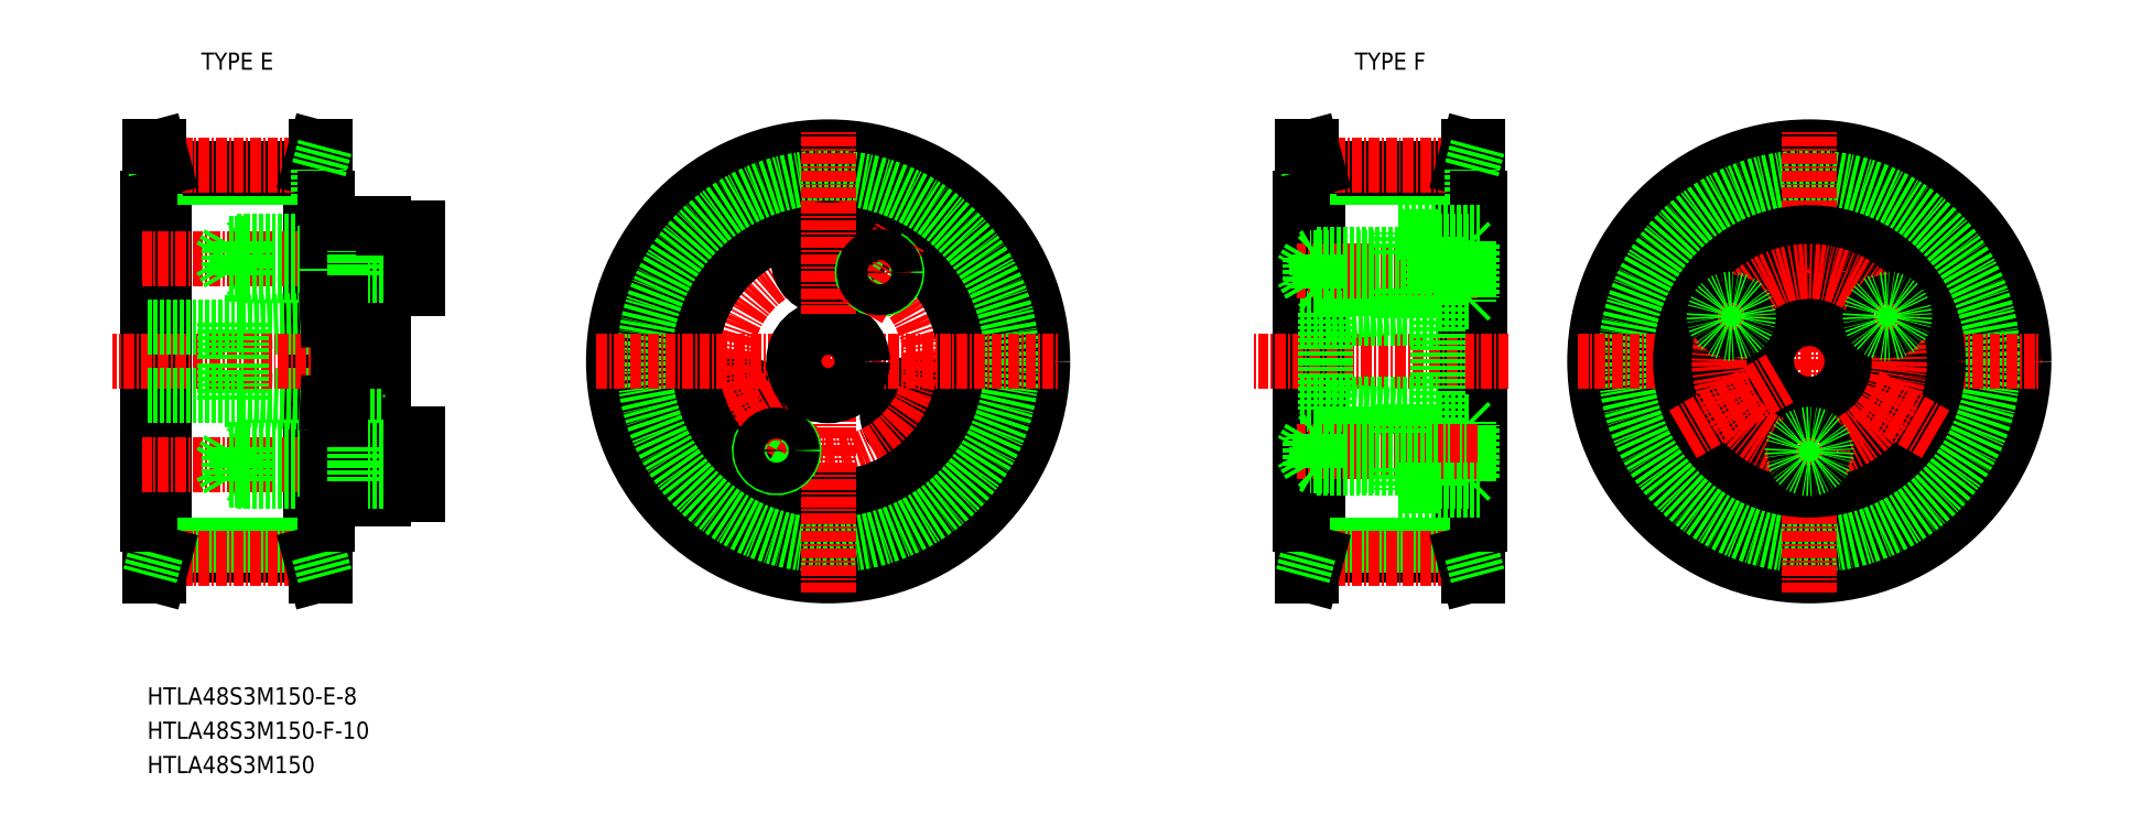
<metadata>
{"format":"dxf","ext":"dxf","renderer":"ezdxf+matplotlib","layout":"modelspace","background":"white","min_lineweight":24,"dpi":150}
</metadata>
<code>
0
SECTION
2
ENTITIES
0
TEXT
8
0
10
8505
20
3774
30
0
40
2
1
HTLA48S3M150-E-8
7
MISUMI
0
LINE
8
0
10
8533
20
3805
30
0
11
8533
21
3814
31
0
0
LINE
8
0
10
8528
20
3804
30
0
11
8528
21
3809
31
0
0
LINE
8
0
10
8506
20
3789
30
0
11
8506
21
3839
31
0
0
LINE
8
0
10
8507
20
3839
30
0
11
8507
21
3789
31
0
0
LINE
8
0
10
8525
20
3789
30
0
11
8525
21
3839
31
0
0
LINE
8
0
10
8526
20
3839
30
0
11
8526
21
3789
31
0
0
LINE
8
0
10
8524
20
3791
30
0
11
8524
21
3836
31
0
0
LINE
8
0
10
8526
20
3795
30
0
11
8526
21
3833
31
0
0
LINE
8
0
10
8507
20
3791
30
0
11
8507
21
3836
31
0
0
LINE
8
0
10
8505
20
3795
30
0
11
8505
21
3833
31
0
0
LINE
8
CENTER
10
8540
20
3802
30
0
11
8505
21
3802
31
0
0
LINE
8
0
10
8517
20
3800
30
0
11
8526
21
3800
31
0
0
LINE
8
0
10
8526
20
3800
30
0
11
8517
21
3800
31
0
0
LINE
8
0
10
8526
20
3804
30
0
11
8517
21
3804
31
0
0
LINE
8
0
10
8517
20
3803
30
0
11
8526
21
3803
31
0
0
LINE
8
0
10
8507
20
3791
30
0
11
8524
21
3791
31
0
0
LINE
8
0
10
8507
20
3792
30
0
11
8524
21
3792
31
0
0
LINE
8
CENTER
10
8507
20
3791
30
0
11
8524
21
3791
31
0
0
LINE
8
0
10
8506
20
3795
30
0
11
8506
21
3791
31
0
0
LINE
8
0
10
8507
20
3791
30
0
11
8507
21
3789
31
0
0
LINE
8
0
10
8506
20
3789
30
0
11
8507
21
3789
31
0
0
LINE
8
0
10
8506
20
3791
30
0
11
8506
21
3789
31
0
0
LINE
8
0
10
8506
20
3795
30
0
11
8507
21
3795
31
0
0
LINE
8
0
10
8505
20
3795
30
0
11
8506
21
3795
31
0
0
LINE
8
0
10
8517
20
3804
30
0
11
8517
21
3802
31
0
0
LINE
8
0
10
8517
20
3803
30
0
11
8517
21
3802
31
0
0
LINE
8
0
10
8517
20
3800
30
0
11
8517
21
3802
31
0
0
LINE
8
0
10
8517
20
3804
30
0
11
8517
21
3803
31
0
0
LINE
8
0
10
8517
20
3800
30
0
11
8517
21
3802
31
0
0
LINE
8
0
10
8517
20
3800
30
0
11
8517
21
3800
31
0
0
LINE
8
0
10
8515
20
3800
30
0
11
8515
21
3803
31
0
0
LINE
8
0
10
8515
20
3803
30
0
11
8514
21
3802
31
0
0
LINE
8
0
10
8516
20
3804
30
0
11
8516
21
3802
31
0
0
LINE
8
0
10
8515
20
3800
30
0
11
8514
21
3802
31
0
0
LINE
8
0
10
8516
20
3800
30
0
11
8516
21
3802
31
0
0
LINE
8
0
10
8517
20
3800
30
0
11
8516
21
3800
31
0
0
LINE
8
0
10
8517
20
3800
30
0
11
8515
21
3800
31
0
0
LINE
8
0
10
8517
20
3804
30
0
11
8516
21
3804
31
0
0
LINE
8
0
10
8517
20
3803
30
0
11
8515
21
3803
31
0
0
LINE
8
0
10
8533
20
3805
30
0
11
8537
21
3805
31
0
0
LINE
8
0
10
8533
20
3798
30
0
11
8537
21
3798
31
0
0
LINE
8
0
10
8525
20
3795
30
0
11
8525
21
3791
31
0
0
LINE
8
0
10
8526
20
3789
30
0
11
8525
21
3789
31
0
0
LINE
8
0
10
8524
20
3791
30
0
11
8525
21
3789
31
0
0
LINE
8
0
10
8525
20
3791
30
0
11
8526
21
3789
31
0
0
LINE
8
0
10
8524
20
3795
30
0
11
8526
21
3795
31
0
0
LINE
8
0
10
8533
20
3798
30
0
11
8533
21
3805
31
0
0
LINE
8
0
10
8528
20
3798
30
0
11
8528
21
3800
31
0
0
LINE
8
0
10
8528
20
3798
30
0
11
8533
21
3798
31
0
0
LINE
8
0
10
8526
20
3795
30
0
11
8526
21
3795
31
0
0
LINE
8
0
10
8533
20
3798
30
0
11
8533
21
3798
31
0
0
LINE
8
0
10
8528
20
3800
30
0
11
8530
21
3800
31
0
0
LINE
8
0
10
8528
20
3803
30
0
11
8530
21
3803
31
0
0
LINE
8
0
10
8533
20
3800
30
0
11
8528
21
3800
31
0
0
LINE
8
0
10
8533
20
3804
30
0
11
8528
21
3804
31
0
0
LINE
8
0
10
8528
20
3800
30
0
11
8526
21
3800
31
0
0
LINE
8
0
10
8528
20
3803
30
0
11
8526
21
3803
31
0
0
LINE
8
0
10
8528
20
3804
30
0
11
8526
21
3804
31
0
0
LINE
8
0
10
8528
20
3800
30
0
11
8526
21
3800
31
0
0
LINE
8
0
10
8528
20
3800
30
0
11
8528
21
3804
31
0
0
LINE
8
0
10
8530
20
3804
30
0
11
8530
21
3802
31
0
0
LINE
8
0
10
8530
20
3800
30
0
11
8530
21
3802
31
0
0
LINE
8
0
10
8537
20
3798
30
0
11
8537
21
3802
31
0
0
LINE
8
0
10
8537
20
3805
30
0
11
8537
21
3802
31
0
0
LINE
8
CENTER
10
8540
20
3826
30
0
11
8505
21
3826
31
0
0
LINE
8
0
10
8516
20
3818
30
0
11
8526
21
3819
31
0
0
LINE
8
0
10
8516
20
3818
30
0
11
8533
21
3818
31
0
0
LINE
8
0
10
8526
20
3828
30
0
11
8517
21
3828
31
0
0
LINE
8
0
10
8517
20
3827
30
0
11
8526
21
3827
31
0
0
LINE
8
0
10
8517
20
3824
30
0
11
8526
21
3824
31
0
0
LINE
8
0
10
8526
20
3824
30
0
11
8517
21
3824
31
0
0
LINE
8
0
10
8516
20
3810
30
0
11
8533
21
3810
31
0
0
LINE
8
0
10
8516
20
3809
30
0
11
8526
21
3809
31
0
0
LINE
8
CENTER
10
8536
20
3814
30
0
11
8501
21
3814
31
0
0
LINE
8
0
10
8507
20
3835
30
0
11
8524
21
3835
31
0
0
LINE
8
0
10
8507
20
3836
30
0
11
8524
21
3836
31
0
0
LINE
8
CENTER
10
8507
20
3837
30
0
11
8524
21
3837
31
0
0
LINE
8
0
10
8514
20
3818
30
0
11
8514
21
3814
31
0
0
LINE
8
0
10
8516
20
3818
30
0
11
8516
21
3814
31
0
0
LINE
8
0
10
8516
20
3809
30
0
11
8516
21
3814
31
0
0
LINE
8
0
10
8514
20
3809
30
0
11
8514
21
3814
31
0
0
LINE
8
0
10
8505
20
3810
30
0
11
8514
21
3810
31
0
0
LINE
8
0
10
8514
20
3809
30
0
11
8516
21
3809
31
0
0
LINE
8
0
10
8505
20
3818
30
0
11
8514
21
3818
31
0
0
LINE
8
0
10
8514
20
3818
30
0
11
8516
21
3818
31
0
0
LINE
8
0
10
8517
20
3824
30
0
11
8517
21
3826
31
0
0
LINE
8
0
10
8517
20
3824
30
0
11
8517
21
3826
31
0
0
LINE
8
0
10
8517
20
3824
30
0
11
8517
21
3824
31
0
0
LINE
8
0
10
8517
20
3828
30
0
11
8517
21
3827
31
0
0
LINE
8
0
10
8517
20
3828
30
0
11
8517
21
3826
31
0
0
LINE
8
0
10
8517
20
3827
30
0
11
8517
21
3826
31
0
0
LINE
8
0
10
8516
20
3824
30
0
11
8516
21
3826
31
0
0
LINE
8
0
10
8515
20
3824
30
0
11
8514
21
3826
31
0
0
LINE
8
0
10
8515
20
3827
30
0
11
8515
21
3824
31
0
0
LINE
8
0
10
8515
20
3827
30
0
11
8514
21
3826
31
0
0
LINE
8
0
10
8516
20
3828
30
0
11
8516
21
3826
31
0
0
LINE
8
0
10
8517
20
3828
30
0
11
8516
21
3828
31
0
0
LINE
8
0
10
8517
20
3824
30
0
11
8516
21
3824
31
0
0
LINE
8
0
10
8517
20
3827
30
0
11
8515
21
3827
31
0
0
LINE
8
0
10
8517
20
3824
30
0
11
8515
21
3824
31
0
0
LINE
8
0
10
8506
20
3833
30
0
11
8506
21
3836
31
0
0
LINE
8
0
10
8506
20
3833
30
0
11
8507
21
3833
31
0
0
LINE
8
0
10
8505
20
3833
30
0
11
8506
21
3833
31
0
0
LINE
8
0
10
8507
20
3836
30
0
11
8507
21
3839
31
0
0
LINE
8
0
10
8506
20
3836
30
0
11
8506
21
3839
31
0
0
LINE
8
0
10
8506
20
3839
30
0
11
8507
21
3839
31
0
0
LINE
8
0
10
8528
20
3830
30
0
11
8528
21
3828
31
0
0
LINE
8
0
10
8533
20
3829
30
0
11
8533
21
3822
31
0
0
LINE
8
0
10
8537
20
3829
30
0
11
8537
21
3826
31
0
0
LINE
8
0
10
8533
20
3822
30
0
11
8537
21
3822
31
0
0
LINE
8
0
10
8533
20
3822
30
0
11
8533
21
3814
31
0
0
LINE
8
0
10
8528
20
3819
30
0
11
8528
21
3814
31
0
0
LINE
8
0
10
8528
20
3809
30
0
11
8528
21
3814
31
0
0
LINE
8
0
10
8528
20
3809
30
0
11
8526
21
3809
31
0
0
LINE
8
0
10
8528
20
3824
30
0
11
8528
21
3819
31
0
0
LINE
8
0
10
8528
20
3819
30
0
11
8526
21
3819
31
0
0
LINE
8
0
10
8528
20
3824
30
0
11
8530
21
3824
31
0
0
LINE
8
0
10
8528
20
3827
30
0
11
8530
21
3827
31
0
0
LINE
8
0
10
8533
20
3828
30
0
11
8528
21
3828
31
0
0
LINE
8
0
10
8533
20
3824
30
0
11
8528
21
3824
31
0
0
LINE
8
0
10
8528
20
3828
30
0
11
8528
21
3824
31
0
0
LINE
8
0
10
8528
20
3824
30
0
11
8526
21
3824
31
0
0
LINE
8
0
10
8528
20
3824
30
0
11
8526
21
3824
31
0
0
LINE
8
0
10
8528
20
3827
30
0
11
8526
21
3827
31
0
0
LINE
8
0
10
8528
20
3828
30
0
11
8526
21
3828
31
0
0
LINE
8
0
10
8530
20
3824
30
0
11
8530
21
3826
31
0
0
LINE
8
0
10
8530
20
3828
30
0
11
8530
21
3826
31
0
0
LINE
8
0
10
8537
20
3822
30
0
11
8537
21
3826
31
0
0
LINE
8
0
10
8533
20
3829
30
0
11
8537
21
3829
31
0
0
LINE
8
0
10
8524
20
3833
30
0
11
8526
21
3833
31
0
0
LINE
8
0
10
8526
20
3839
30
0
11
8525
21
3839
31
0
0
LINE
8
0
10
8524
20
3836
30
0
11
8525
21
3839
31
0
0
LINE
8
0
10
8525
20
3833
30
0
11
8525
21
3836
31
0
0
LINE
8
0
10
8528
20
3830
30
0
11
8533
21
3830
31
0
0
LINE
8
0
10
8526
20
3833
30
0
11
8526
21
3833
31
0
0
LINE
8
0
10
8533
20
3830
30
0
11
8533
21
3829
31
0
0
LINE
8
0
10
8525
20
3836
30
0
11
8526
21
3839
31
0
0
LINE
8
CENTER
10
8601
20
3804
30
0
11
8590
21
3811
31
0
0
CIRCLE
8
0
10
8595
20
3808
30
0
40
3.5
0
CIRCLE
8
0
10
8574
20
3808
30
0
40
3.5
0
LINE
8
CENTER
10
8576
20
3799
30
0
11
8581
21
3808
31
0
0
LINE
8
CENTER
10
8569
20
3804
30
0
11
8580
21
3811
31
0
0
CIRCLE
8
CENTER
10
8585
20
3814
30
0
40
22.92
0
CIRCLE
8
CENTER
10
8585
20
3814
30
0
40
12
0
CIRCLE
8
0
10
8585
20
3814
30
0
40
22.53
0
CIRCLE
8
0
10
8585
20
3814
30
0
40
16
0
CIRCLE
8
0
10
8585
20
3814
30
0
40
16
0
CIRCLE
8
0
10
8585
20
3814
30
0
40
19
0
CIRCLE
8
0
10
8585
20
3814
30
0
40
25
0
CIRCLE
8
0
10
8585
20
3814
30
0
40
21.43
0
LINE
8
CENTER
10
8585
20
3787
30
0
11
8585
21
3841
31
0
0
ARC
8
0
10
8579
20
3803
30
0
40
2
50
150
51
62
0
CIRCLE
8
0
10
8579
20
3803
30
0
40
1.8
0
CIRCLE
8
0
10
8585
20
3826
30
0
40
3.5
0
LINE
8
CENTER
10
8558
20
3814
30
0
11
8612
21
3814
31
0
0
CIRCLE
8
0
10
8585
20
3814
30
0
40
4
0
LINE
8
CENTER
10
8585
20
3832
30
0
11
8585
21
3819
31
0
0
ARC
8
0
10
8591
20
3824
30
0
40
2
50
150
51
62
0
LINE
8
CENTER
10
8588
20
3820
30
0
11
8593
21
3828
31
0
0
CIRCLE
8
0
10
8591
20
3824
30
0
40
1.8
0
LINE
8
0
10
8640
20
3789
30
0
11
8640
21
3839
31
0
0
LINE
8
0
10
8641
20
3839
30
0
11
8641
21
3789
31
0
0
LINE
8
0
10
8659
20
3789
30
0
11
8659
21
3839
31
0
0
LINE
8
0
10
8660
20
3839
30
0
11
8660
21
3789
31
0
0
LINE
8
0
10
8659
20
3791
30
0
11
8659
21
3836
31
0
0
LINE
8
0
10
8661
20
3795
30
0
11
8661
21
3833
31
0
0
LINE
8
0
10
8642
20
3791
30
0
11
8642
21
3836
31
0
0
LINE
8
0
10
8640
20
3795
30
0
11
8640
21
3833
31
0
0
LINE
8
0
10
8642
20
3791
30
0
11
8659
21
3791
31
0
0
LINE
8
0
10
8642
20
3792
30
0
11
8659
21
3792
31
0
0
LINE
8
CENTER
10
8642
20
3791
30
0
11
8659
21
3791
31
0
0
LINE
8
0
10
8641
20
3795
30
0
11
8641
21
3791
31
0
0
LINE
8
0
10
8642
20
3791
30
0
11
8641
21
3789
31
0
0
LINE
8
0
10
8640
20
3789
30
0
11
8641
21
3789
31
0
0
LINE
8
0
10
8641
20
3791
30
0
11
8640
21
3789
31
0
0
LINE
8
0
10
8640
20
3795
30
0
11
8642
21
3795
31
0
0
LINE
8
0
10
8640
20
3795
30
0
11
8640
21
3795
31
0
0
LINE
8
0
10
8660
20
3795
30
0
11
8660
21
3791
31
0
0
LINE
8
0
10
8660
20
3789
30
0
11
8659
21
3789
31
0
0
LINE
8
0
10
8659
20
3791
30
0
11
8659
21
3789
31
0
0
LINE
8
0
10
8660
20
3791
30
0
11
8660
21
3789
31
0
0
LINE
8
0
10
8659
20
3795
30
0
11
8660
21
3795
31
0
0
LINE
8
0
10
8660
20
3795
30
0
11
8661
21
3795
31
0
0
LINE
8
0
10
8642
20
3835
30
0
11
8659
21
3835
31
0
0
LINE
8
0
10
8642
20
3836
30
0
11
8659
21
3836
31
0
0
LINE
8
CENTER
10
8642
20
3837
30
0
11
8659
21
3837
31
0
0
LINE
8
0
10
8641
20
3833
30
0
11
8641
21
3836
31
0
0
LINE
8
0
10
8640
20
3833
30
0
11
8642
21
3833
31
0
0
LINE
8
0
10
8640
20
3833
30
0
11
8640
21
3833
31
0
0
LINE
8
0
10
8642
20
3836
30
0
11
8641
21
3839
31
0
0
LINE
8
0
10
8641
20
3836
30
0
11
8640
21
3839
31
0
0
LINE
8
0
10
8640
20
3839
30
0
11
8641
21
3839
31
0
0
LINE
8
0
10
8659
20
3833
30
0
11
8660
21
3833
31
0
0
LINE
8
0
10
8660
20
3839
30
0
11
8659
21
3839
31
0
0
LINE
8
0
10
8659
20
3836
30
0
11
8659
21
3839
31
0
0
LINE
8
0
10
8660
20
3833
30
0
11
8660
21
3836
31
0
0
LINE
8
0
10
8660
20
3833
30
0
11
8661
21
3833
31
0
0
LINE
8
0
10
8660
20
3836
30
0
11
8660
21
3839
31
0
0
CIRCLE
8
CENTER
10
8699
20
3814
30
0
40
22.92
0
CIRCLE
8
0
10
8699
20
3814
30
0
40
22.53
0
CIRCLE
8
0
10
8699
20
3814
30
0
40
19
0
CIRCLE
8
0
10
8699
20
3814
30
0
40
25
0
CIRCLE
8
0
10
8699
20
3814
30
0
40
21.43
0
LINE
8
CENTER
10
8699
20
3787
30
0
11
8699
21
3841
31
0
0
LINE
8
CENTER
10
8672
20
3814
30
0
11
8726
21
3814
31
0
0
LINE
8
CENTER
10
8699
20
3832
30
0
11
8699
21
3819
31
0
0
CIRCLE
8
0
10
8699
20
3814
30
0
40
15
0
CIRCLE
8
0
10
8699
20
3814
30
0
40
14.5
0
CIRCLE
8
0
10
8708
20
3808
30
0
40
3.5
0
LINE
8
CENTER
10
8714
20
3805
30
0
11
8703
21
3812
31
0
0
CIRCLE
8
0
10
8699
20
3824
30
0
40
3.5
0
CIRCLE
8
0
10
8699
20
3814
30
0
40
5
0
CIRCLE
8
0
10
8690
20
3808
30
0
40
3.5
0
LINE
8
CENTER
10
8684
20
3805
30
0
11
8696
21
3812
31
0
0
CIRCLE
8
CENTER
10
8699
20
3814
30
0
40
10.5
0
LINE
8
CENTER
10
8706
20
3817
30
0
11
8711
21
3820
31
0
0
CIRCLE
8
0
10
8708
20
3819
30
0
40
1.621
0
CIRCLE
8
0
10
8708
20
3819
30
0
40
2
0
LINE
8
CENTER
10
8693
20
3817
30
0
11
8687
21
3820
31
0
0
CIRCLE
8
0
10
8690
20
3819
30
0
40
1.621
0
CIRCLE
8
0
10
8690
20
3819
30
0
40
2
0
CIRCLE
8
0
10
8699
20
3803
30
0
40
1.621
0
CIRCLE
8
0
10
8699
20
3803
30
0
40
2
0
LINE
8
CENTER
10
8664
20
3814
30
0
11
8634
21
3814
31
0
0
LINE
8
0
10
8640
20
3819
30
0
11
8656
21
3819
31
0
0
LINE
8
0
10
8640
20
3809
30
0
11
8656
21
3809
31
0
0
LINE
8
0
10
8643
20
3819
30
0
11
8656
21
3819
31
0
0
LINE
8
0
10
8643
20
3819
30
0
11
8652
21
3820
31
0
0
LINE
8
CENTER
10
8660
20
3824
30
0
11
8639
21
3824
31
0
0
LINE
8
0
10
8643
20
3819
30
0
11
8643
21
3814
31
0
0
LINE
8
0
10
8656
20
3828
30
0
11
8652
21
3828
31
0
0
LINE
8
0
10
8656
20
3828
30
0
11
8656
21
3799
31
0
0
LINE
8
0
10
8652
20
3828
30
0
11
8652
21
3826
31
0
0
LINE
8
0
10
8652
20
3822
30
0
11
8652
21
3819
31
0
0
LINE
8
0
10
8652
20
3809
30
0
11
8652
21
3805
31
0
0
LINE
8
0
10
8652
20
3801
30
0
11
8652
21
3799
31
0
0
LINE
8
0
10
8660
20
3827
30
0
11
8660
21
3821
31
0
0
LINE
8
0
10
8659
20
3828
30
0
11
8659
21
3821
31
0
0
LINE
8
0
10
8655
20
3826
30
0
11
8655
21
3822
31
0
0
LINE
8
0
10
8659
20
3821
30
0
11
8656
21
3821
31
0
0
LINE
8
0
10
8659
20
3821
30
0
11
8660
21
3821
31
0
0
LINE
8
0
10
8655
20
3822
30
0
11
8656
21
3822
31
0
0
LINE
8
0
10
8659
20
3828
30
0
11
8656
21
3828
31
0
0
LINE
8
0
10
8659
20
3828
30
0
11
8660
21
3827
31
0
0
LINE
8
0
10
8655
20
3826
30
0
11
8656
21
3826
31
0
0
LINE
8
0
10
8656
20
3826
30
0
11
8652
21
3826
31
0
0
LINE
8
0
10
8656
20
3822
30
0
11
8652
21
3822
31
0
0
LINE
8
0
10
8643
20
3809
30
0
11
8656
21
3809
31
0
0
LINE
8
0
10
8643
20
3808
30
0
11
8652
21
3807
31
0
0
LINE
8
0
10
8643
20
3808
30
0
11
8643
21
3814
31
0
0
LINE
8
0
10
8656
20
3799
30
0
11
8652
21
3799
31
0
0
LINE
8
0
10
8660
20
3800
30
0
11
8660
21
3806
31
0
0
LINE
8
0
10
8659
20
3800
30
0
11
8659
21
3807
31
0
0
LINE
8
0
10
8655
20
3801
30
0
11
8655
21
3805
31
0
0
LINE
8
0
10
8659
20
3807
30
0
11
8656
21
3807
31
0
0
LINE
8
0
10
8659
20
3807
30
0
11
8660
21
3806
31
0
0
LINE
8
0
10
8655
20
3805
30
0
11
8656
21
3805
31
0
0
LINE
8
0
10
8659
20
3800
30
0
11
8656
21
3800
31
0
0
LINE
8
0
10
8659
20
3800
30
0
11
8660
21
3800
31
0
0
LINE
8
0
10
8655
20
3801
30
0
11
8656
21
3801
31
0
0
LINE
8
0
10
8656
20
3801
30
0
11
8652
21
3801
31
0
0
LINE
8
0
10
8656
20
3805
30
0
11
8652
21
3805
31
0
0
LINE
8
CENTER
10
8660
20
3803
30
0
11
8639
21
3803
31
0
0
LINE
8
0
10
8651
20
3829
30
0
11
8661
21
3829
31
0
0
LINE
8
0
10
8651
20
3826
30
0
11
8651
21
3829
31
0
0
LINE
8
0
10
8651
20
3820
30
0
11
8651
21
3822
31
0
0
LINE
8
0
10
8651
20
3799
30
0
11
8661
21
3799
31
0
0
LINE
8
0
10
8651
20
3801
30
0
11
8651
21
3799
31
0
0
LINE
8
0
10
8651
20
3807
30
0
11
8651
21
3805
31
0
0
LINE
8
0
10
8641
20
3826
30
0
11
8641
21
3822
31
0
0
LINE
8
0
10
8642
20
3822
30
0
11
8642
21
3824
31
0
0
LINE
8
0
10
8642
20
3826
30
0
11
8642
21
3824
31
0
0
LINE
8
0
10
8641
20
3826
30
0
11
8640
21
3824
31
0
0
LINE
8
0
10
8642
20
3826
30
0
11
8641
21
3826
31
0
0
LINE
8
0
10
8642
20
3822
30
0
11
8642
21
3822
31
0
0
LINE
8
0
10
8642
20
3826
30
0
11
8642
21
3826
31
0
0
LINE
8
0
10
8655
20
3826
30
0
11
8642
21
3826
31
0
0
LINE
8
0
10
8656
20
3826
30
0
11
8642
21
3826
31
0
0
LINE
8
0
10
8655
20
3822
30
0
11
8642
21
3822
31
0
0
LINE
8
0
10
8656
20
3822
30
0
11
8642
21
3822
31
0
0
LINE
8
0
10
8642
20
3826
30
0
11
8642
21
3822
31
0
0
LINE
8
0
10
8642
20
3826
30
0
11
8642
21
3822
31
0
0
LINE
8
0
10
8642
20
3822
30
0
11
8642
21
3822
31
0
0
LINE
8
0
10
8642
20
3826
30
0
11
8642
21
3826
31
0
0
LINE
8
0
10
8642
20
3826
30
0
11
8641
21
3826
31
0
0
LINE
8
0
10
8641
20
3822
30
0
11
8640
21
3824
31
0
0
LINE
8
0
10
8642
20
3822
30
0
11
8641
21
3822
31
0
0
LINE
8
0
10
8642
20
3822
30
0
11
8641
21
3822
31
0
0
LINE
8
0
10
8641
20
3801
30
0
11
8641
21
3805
31
0
0
LINE
8
0
10
8642
20
3805
30
0
11
8642
21
3803
31
0
0
LINE
8
0
10
8642
20
3801
30
0
11
8642
21
3803
31
0
0
LINE
8
0
10
8641
20
3801
30
0
11
8640
21
3803
31
0
0
LINE
8
0
10
8642
20
3801
30
0
11
8641
21
3801
31
0
0
LINE
8
0
10
8642
20
3805
30
0
11
8642
21
3805
31
0
0
LINE
8
0
10
8642
20
3801
30
0
11
8642
21
3801
31
0
0
LINE
8
0
10
8655
20
3801
30
0
11
8642
21
3801
31
0
0
LINE
8
0
10
8656
20
3801
30
0
11
8642
21
3801
31
0
0
LINE
8
0
10
8655
20
3805
30
0
11
8642
21
3805
31
0
0
LINE
8
0
10
8656
20
3805
30
0
11
8642
21
3805
31
0
0
LINE
8
0
10
8642
20
3801
30
0
11
8642
21
3805
31
0
0
LINE
8
0
10
8642
20
3801
30
0
11
8642
21
3805
31
0
0
LINE
8
0
10
8642
20
3805
30
0
11
8642
21
3805
31
0
0
LINE
8
0
10
8642
20
3801
30
0
11
8642
21
3801
31
0
0
LINE
8
0
10
8642
20
3801
30
0
11
8641
21
3801
31
0
0
LINE
8
0
10
8641
20
3805
30
0
11
8640
21
3803
31
0
0
LINE
8
0
10
8642
20
3805
30
0
11
8641
21
3805
31
0
0
LINE
8
0
10
8642
20
3805
30
0
11
8641
21
3805
31
0
0
TEXT
8
0
10
8510
20
3848
30
0
40
2
1
TYPE E
7
MISUMI
72
     1
11
8516
21
3849
31
0
73
     2
0
TEXT
8
0
10
8645
20
3848
30
0
40
2
1
TYPE F
7
MISUMI
72
     1
11
8650
21
3849
31
0
73
     2
0
TEXT
8
0
10
8505
20
3770
30
0
40
2
1
HTLA48S3M150-F-10
7
MISUMI
0
TEXT
8
0
10
8505
20
3766
30
0
40
2
1
HTLA48S3M150
7
MISUMI
0
ENDSEC
0
EOF

</code>
